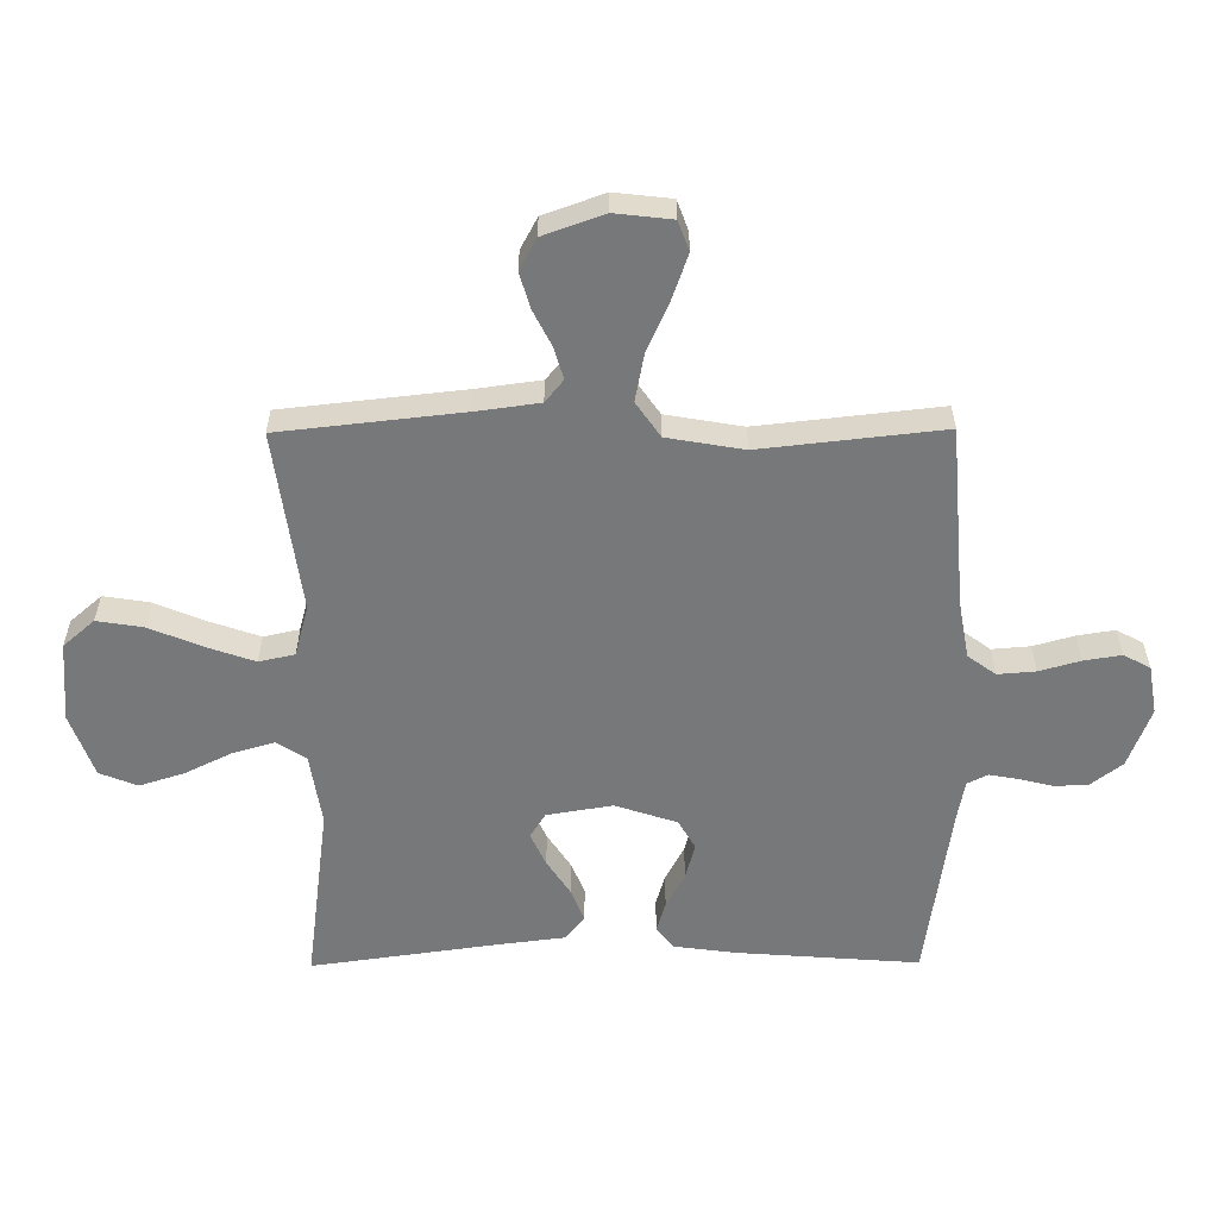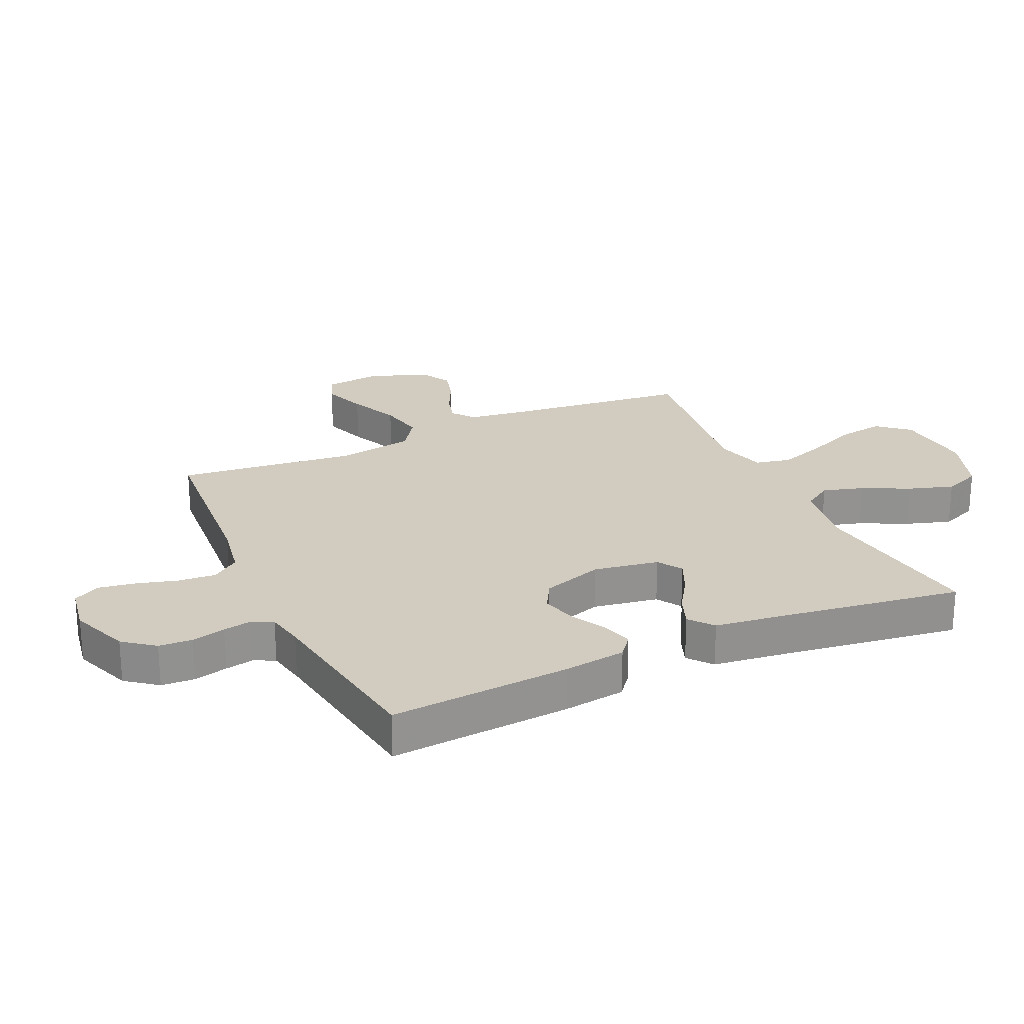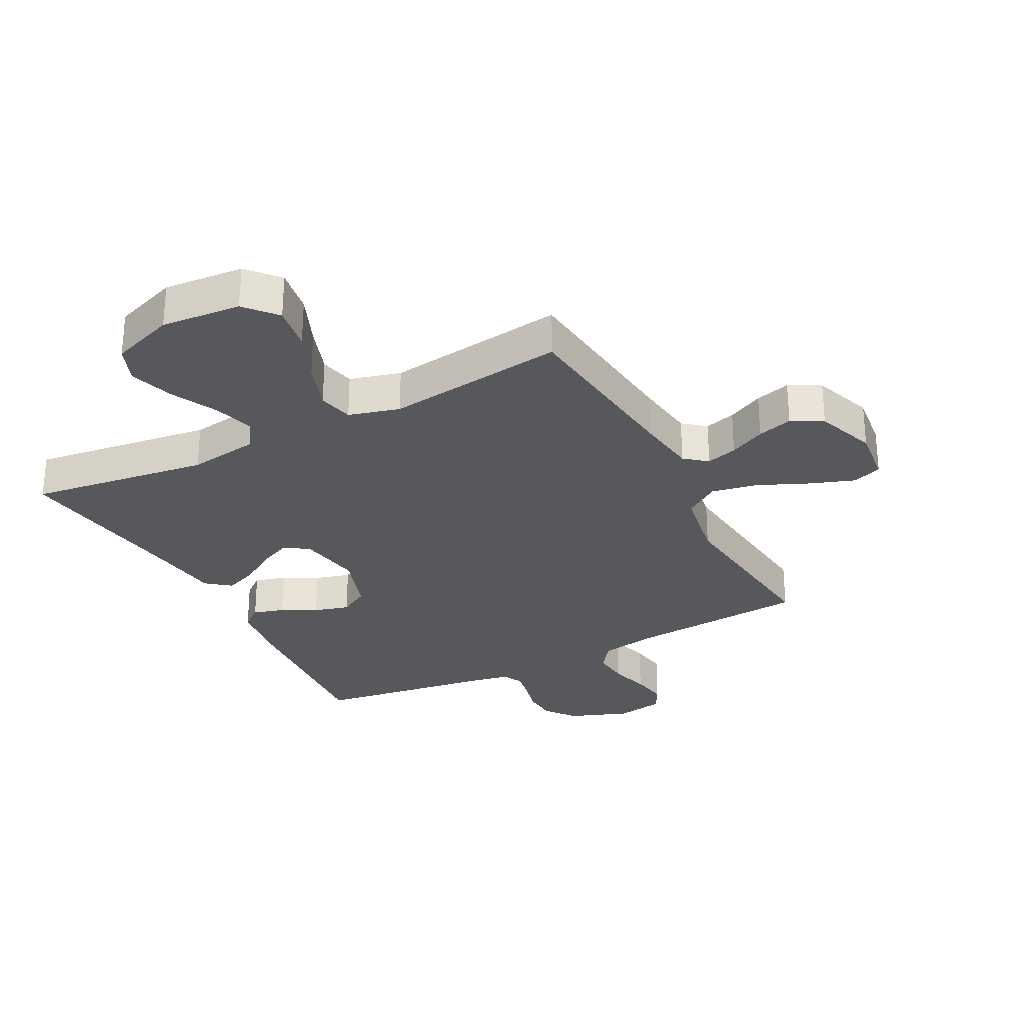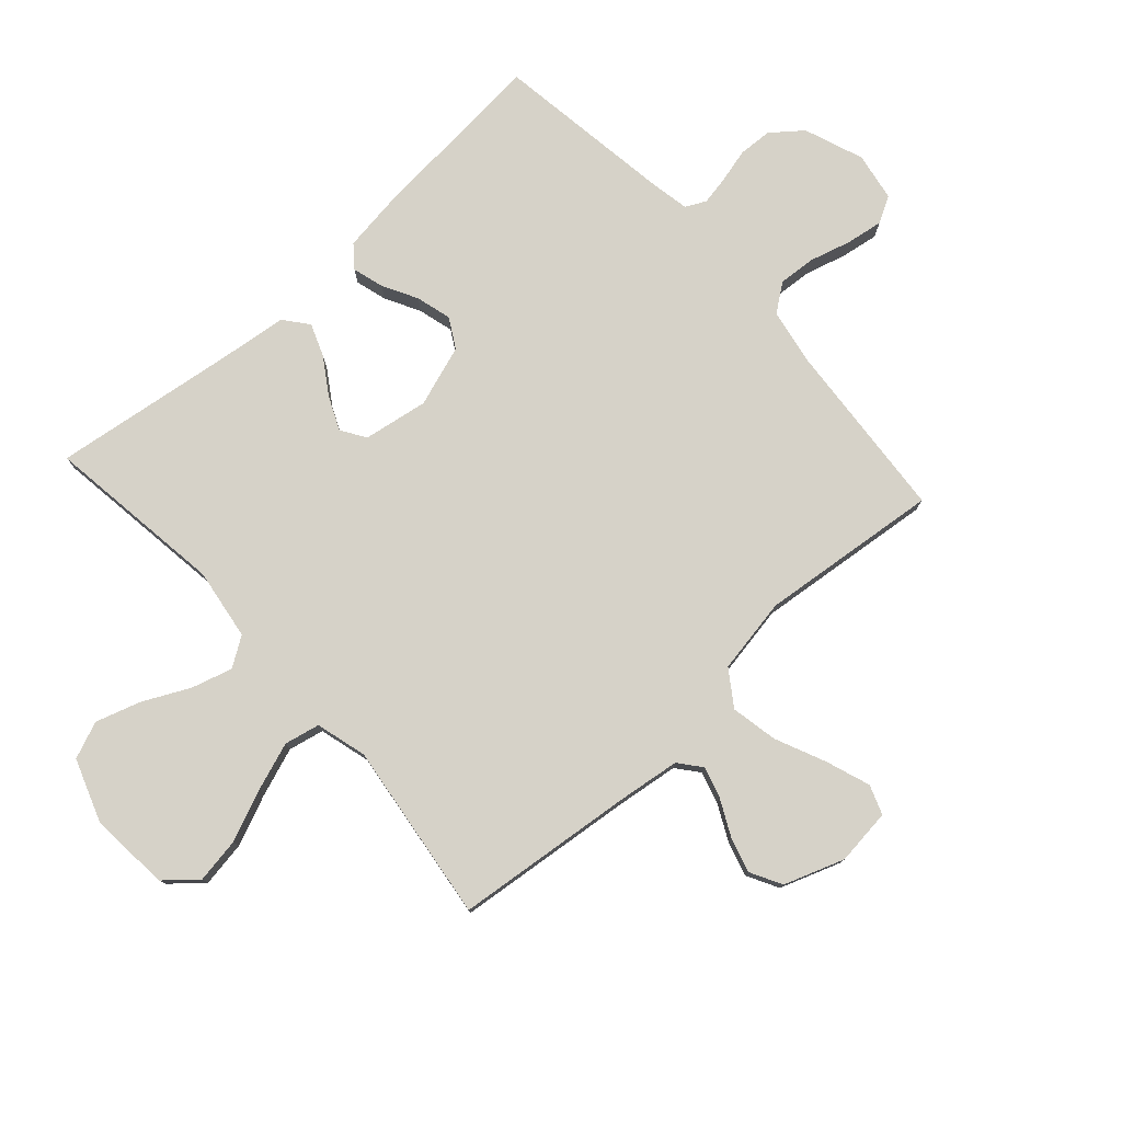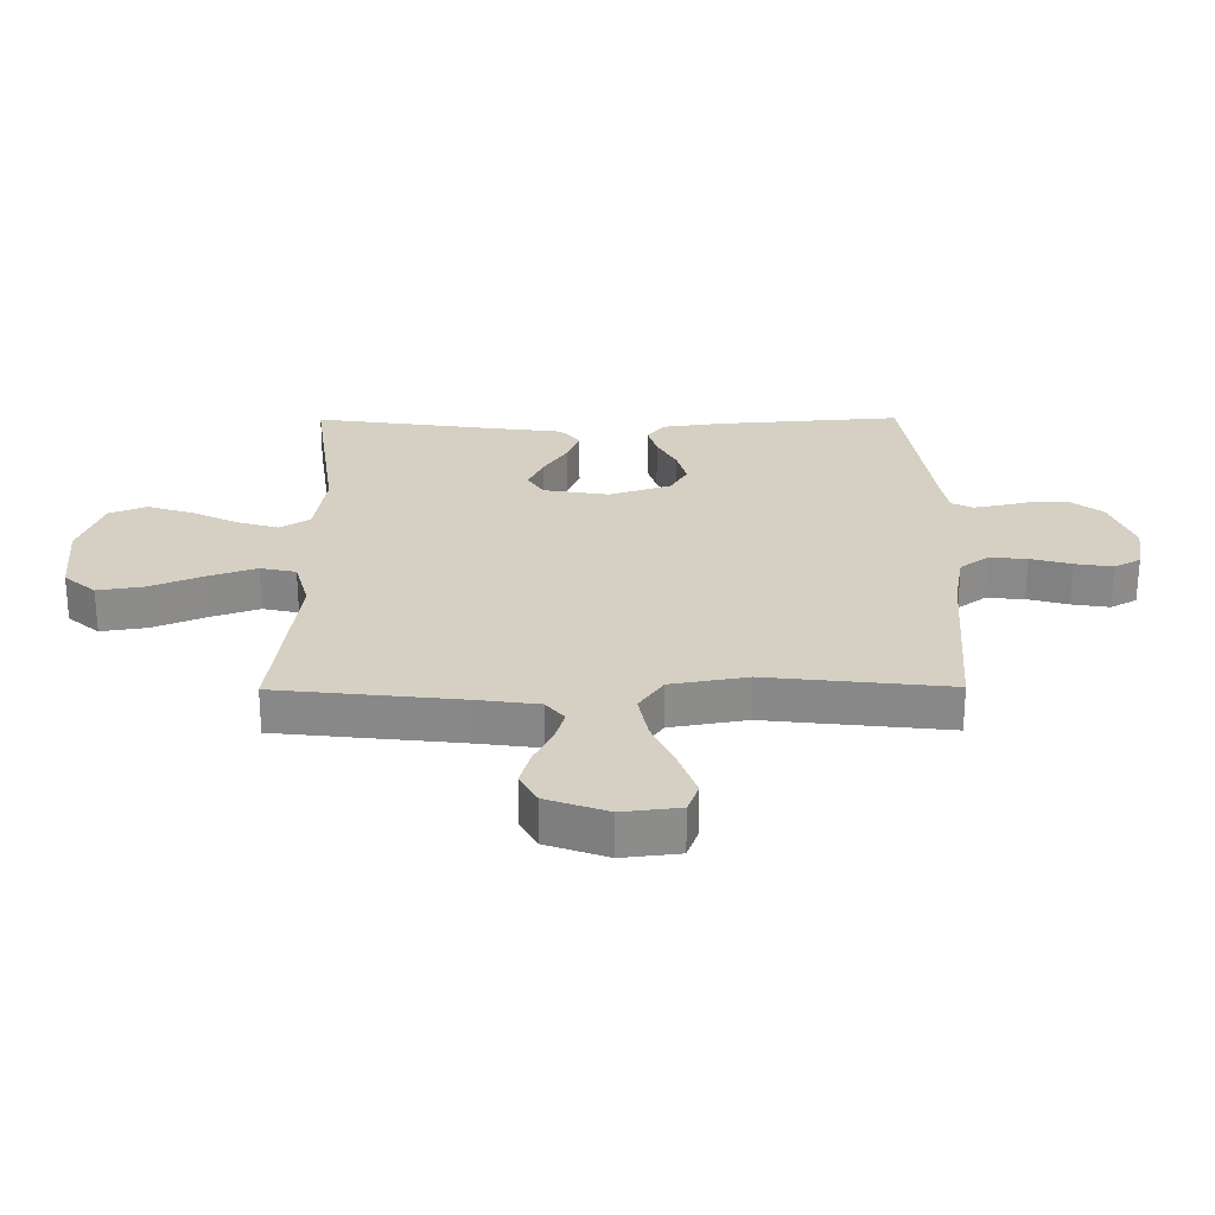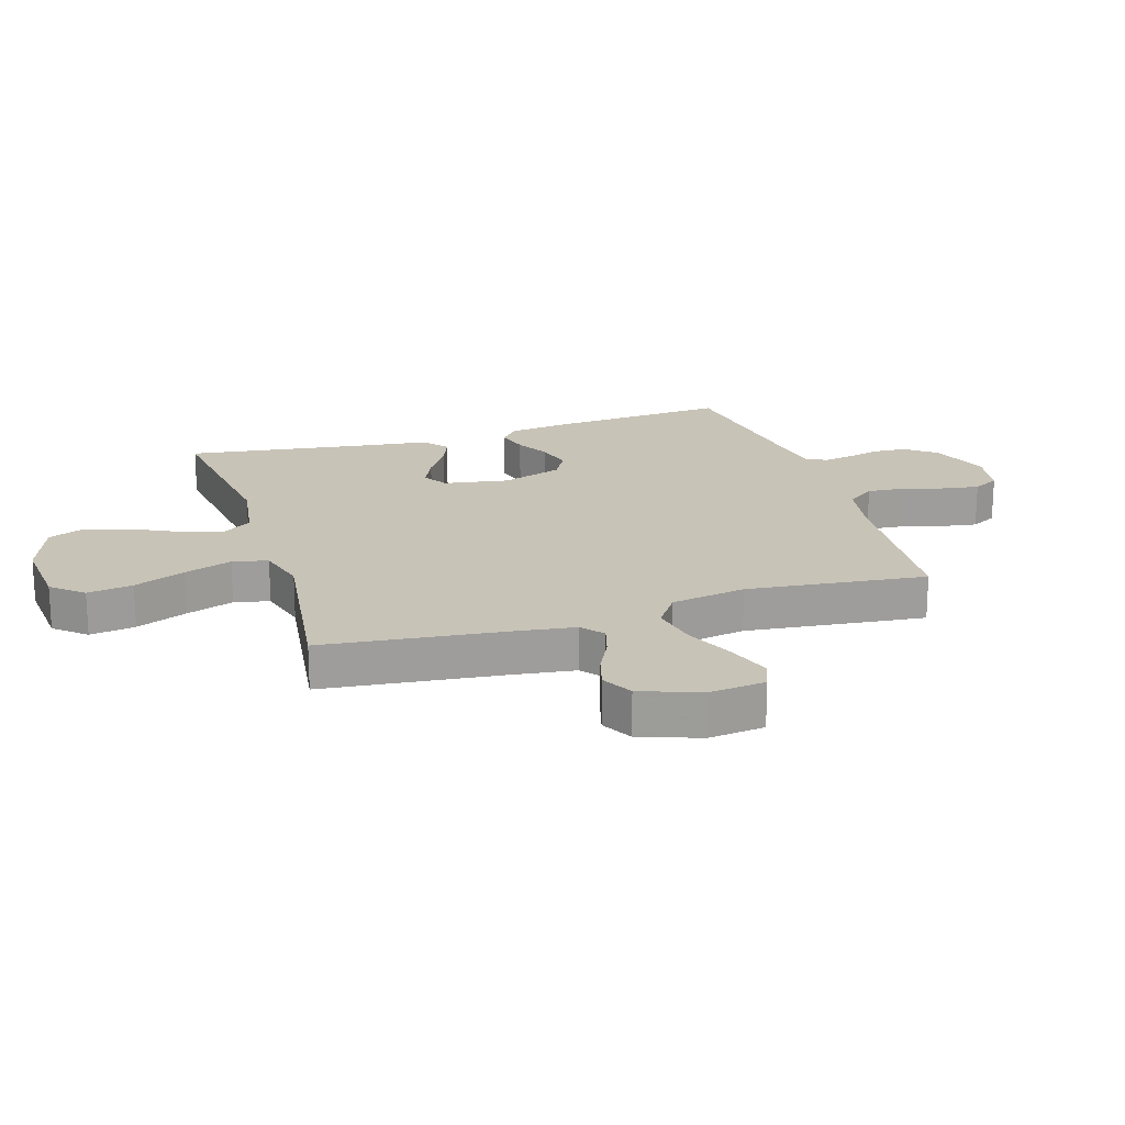
<metadata>
{"format":"obj","ext":"obj","renderer":"f3d","projection":"perspective","resolution":1024,"background":"white","views":[{"elev":-57.4,"azim":90.4,"up":"+Y"},{"elev":23.9,"azim":-114.7,"up":"+Y"},{"elev":-28.7,"azim":27.5,"up":"+Y"},{"elev":78.3,"azim":47.9,"up":"+Y"},{"elev":26.3,"azim":89.6,"up":"+Y"},{"elev":19.7,"azim":72.7,"up":"+Y"}]}
</metadata>
<code>
v 0.5 0.07 -0.5
v 0.2 0.07 -0.524
v 0.105 0.07 -0.541
v 0.071 0.07 -0.587
v 0.076 0.07 -0.65
v 0.095 0.07 -0.717
v 0.105 0.07 -0.779
v 0.081 0.07 -0.823
v 0 0.07 -0.837
v -0.099 0.07 -0.8
v -0.139 0.07 -0.749
v -0.142 0.07 -0.693
v -0.128 0.07 -0.637
v -0.119 0.07 -0.589
v -0.136 0.07 -0.555
v -0.2 0.07 -0.543
v -0.5 0.07 -0.5
v -0.477 0.07 -0.2
v -0.463 0.07 -0.097
v -0.427 0.07 -0.068
v -0.375 0.07 -0.083
v -0.317 0.07 -0.114
v -0.258 0.07 -0.13
v -0.209 0.07 -0.102
v -0.175 0.07 0
v -0.193 0.07 0.108
v -0.234 0.07 0.134
v -0.289 0.07 0.109
v -0.349 0.07 0.07
v -0.403 0.07 0.049
v -0.443 0.07 0.081
v -0.458 0.07 0.2
v -0.5 0.07 0.5
v -0.2 0.07 0.46
v -0.081 0.07 0.478
v -0.049 0.07 0.527
v -0.069 0.07 0.595
v -0.107 0.07 0.672
v -0.131 0.07 0.747
v -0.106 0.07 0.809
v 0 0.07 0.847
v 0.133 0.07 0.836
v 0.178 0.07 0.784
v 0.166 0.07 0.708
v 0.13 0.07 0.622
v 0.102 0.07 0.542
v 0.115 0.07 0.483
v 0.2 0.07 0.46
v 0.5 0.07 0.5
v 0.533 0.07 0.2
v 0.547 0.07 0.096
v 0.584 0.07 0.066
v 0.636 0.07 0.081
v 0.696 0.07 0.111
v 0.755 0.07 0.128
v 0.807 0.07 0.1
v 0.843 0.07 0
v 0.832 0.07 -0.094
v 0.783 0.07 -0.112
v 0.709 0.07 -0.086
v 0.625 0.07 -0.049
v 0.547 0.07 -0.034
v 0.489 0.07 -0.074
v 0.467 0.07 -0.2
v 0.5 0 -0.5
v 0.2 0 -0.524
v 0.105 0 -0.541
v 0.071 0 -0.587
v 0.076 0 -0.65
v 0.095 0 -0.717
v 0.105 0 -0.779
v 0.081 0 -0.823
v 0 0 -0.837
v -0.099 0 -0.8
v -0.139 0 -0.749
v -0.142 0 -0.693
v -0.128 0 -0.637
v -0.119 0 -0.589
v -0.136 0 -0.555
v -0.2 0 -0.543
v -0.5 0 -0.5
v -0.477 0 -0.2
v -0.463 0 -0.097
v -0.427 0 -0.068
v -0.375 0 -0.083
v -0.317 0 -0.114
v -0.258 0 -0.13
v -0.209 0 -0.102
v -0.175 0 0
v -0.193 0 0.108
v -0.234 0 0.134
v -0.289 0 0.109
v -0.349 0 0.07
v -0.403 0 0.049
v -0.443 0 0.081
v -0.458 0 0.2
v -0.5 0 0.5
v -0.2 0 0.46
v -0.081 0 0.478
v -0.049 0 0.527
v -0.069 0 0.595
v -0.107 0 0.672
v -0.131 0 0.747
v -0.106 0 0.809
v 0 0 0.847
v 0.133 0 0.836
v 0.178 0 0.784
v 0.166 0 0.708
v 0.13 0 0.622
v 0.102 0 0.542
v 0.115 0 0.483
v 0.2 0 0.46
v 0.5 0 0.5
v 0.533 0 0.2
v 0.547 0 0.096
v 0.584 0 0.066
v 0.636 0 0.081
v 0.696 0 0.111
v 0.755 0 0.128
v 0.807 0 0.1
v 0.843 0 0
v 0.832 0 -0.094
v 0.783 0 -0.112
v 0.709 0 -0.086
v 0.625 0 -0.049
v 0.547 0 -0.034
v 0.489 0 -0.074
v 0.467 0 -0.2
f 59 60 61
f 58 59 61
f 57 58 61
f 56 57 61
f 55 56 61
f 54 55 61
f 53 54 61
f 52 53 61 62
f 51 52 62 63
f 48 49 50
f 50 51 63
f 48 50 63
f 47 48 63
f 43 44 45
f 42 43 45
f 41 42 45
f 40 41 45
f 39 40 45
f 38 39 45
f 37 38 45
f 36 37 45 46
f 35 36 46 47
f 32 33 34
f 34 35 47
f 32 34 47
f 31 32 47
f 30 31 47
f 29 30 47
f 28 29 47
f 20 21 22
f 19 20 22
f 18 19 22
f 17 18 22
f 16 17 22
f 15 16 22 23
f 14 15 23 24
f 11 12 13
f 10 11 13
f 9 10 13
f 8 9 13
f 7 8 13
f 6 7 13
f 5 6 13
f 4 5 13 14
f 14 24 25
f 4 14 25
f 3 4 25
f 64 1 2
f 3 25 26
f 2 3 26
f 64 2 26
f 63 64 26
f 47 63 26 27
f 27 28 47
f 125 124 123
f 125 123 122
f 125 122 121
f 125 121 120
f 125 120 119
f 125 119 118
f 125 118 117
f 126 125 117 116
f 127 126 116 115
f 114 113 112
f 127 115 114
f 127 114 112
f 127 112 111
f 109 108 107
f 109 107 106
f 109 106 105
f 109 105 104
f 109 104 103
f 109 103 102
f 109 102 101
f 110 109 101 100
f 111 110 100 99
f 98 97 96
f 111 99 98
f 111 98 96
f 111 96 95
f 111 95 94
f 111 94 93
f 111 93 92
f 86 85 84
f 86 84 83
f 86 83 82
f 86 82 81
f 86 81 80
f 87 86 80 79
f 88 87 79 78
f 77 76 75
f 77 75 74
f 77 74 73
f 77 73 72
f 77 72 71
f 77 71 70
f 77 70 69
f 78 77 69 68
f 89 88 78
f 89 78 68
f 89 68 67
f 66 65 128
f 90 89 67
f 90 67 66
f 90 66 128
f 90 128 127
f 91 90 127 111
f 111 92 91
f 1 65 66 2
f 2 66 67 3
f 3 67 68 4
f 4 68 69 5
f 5 69 70 6
f 6 70 71 7
f 7 71 72 8
f 8 72 73 9
f 9 73 74 10
f 10 74 75 11
f 11 75 76 12
f 12 76 77 13
f 13 77 78 14
f 14 78 79 15
f 15 79 80 16
f 16 80 81 17
f 17 81 82 18
f 18 82 83 19
f 19 83 84 20
f 20 84 85 21
f 21 85 86 22
f 22 86 87 23
f 23 87 88 24
f 24 88 89 25
f 25 89 90 26
f 26 90 91 27
f 27 91 92 28
f 28 92 93 29
f 29 93 94 30
f 30 94 95 31
f 31 95 96 32
f 32 96 97 33
f 33 97 98 34
f 34 98 99 35
f 35 99 100 36
f 36 100 101 37
f 37 101 102 38
f 38 102 103 39
f 39 103 104 40
f 40 104 105 41
f 41 105 106 42
f 42 106 107 43
f 43 107 108 44
f 44 108 109 45
f 45 109 110 46
f 46 110 111 47
f 47 111 112 48
f 48 112 113 49
f 49 113 114 50
f 50 114 115 51
f 51 115 116 52
f 52 116 117 53
f 53 117 118 54
f 54 118 119 55
f 55 119 120 56
f 56 120 121 57
f 57 121 122 58
f 58 122 123 59
f 59 123 124 60
f 60 124 125 61
f 61 125 126 62
f 62 126 127 63
f 63 127 128 64
f 64 128 65 1

</code>
